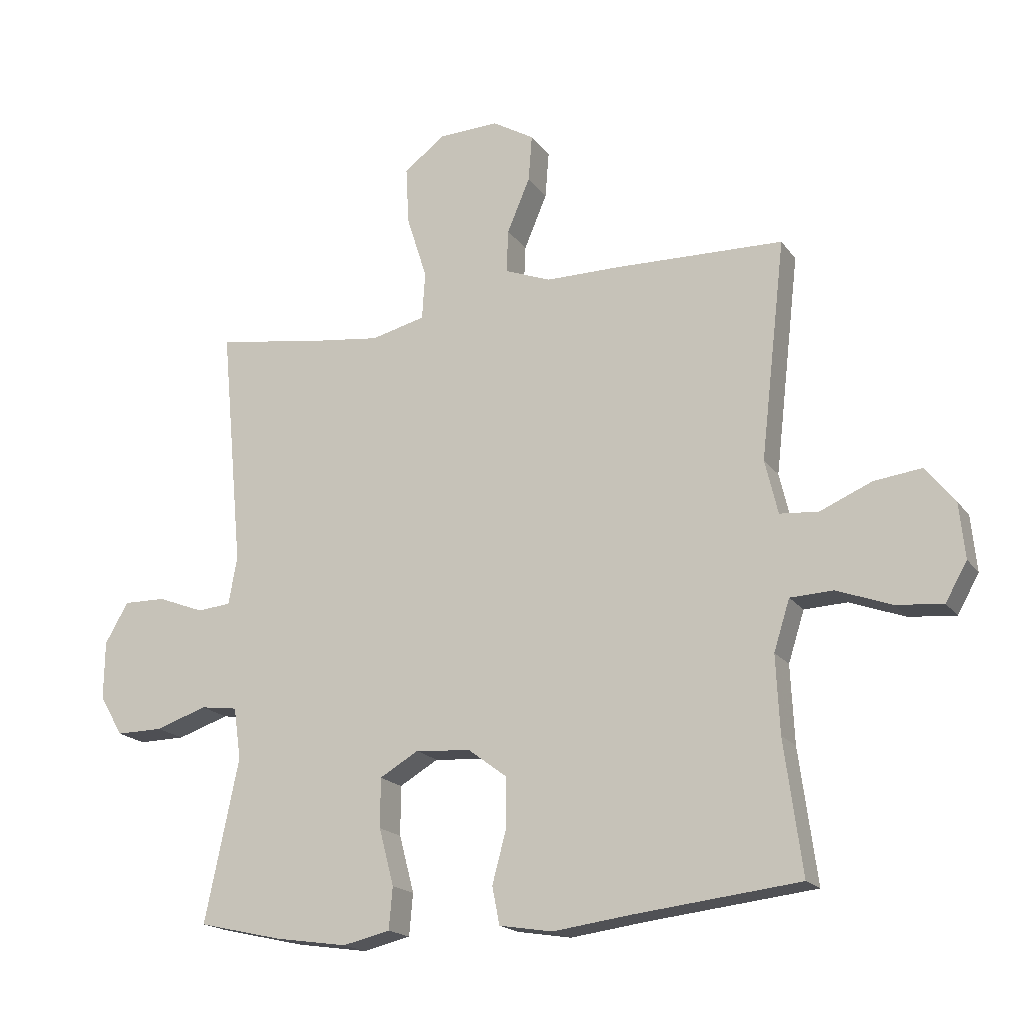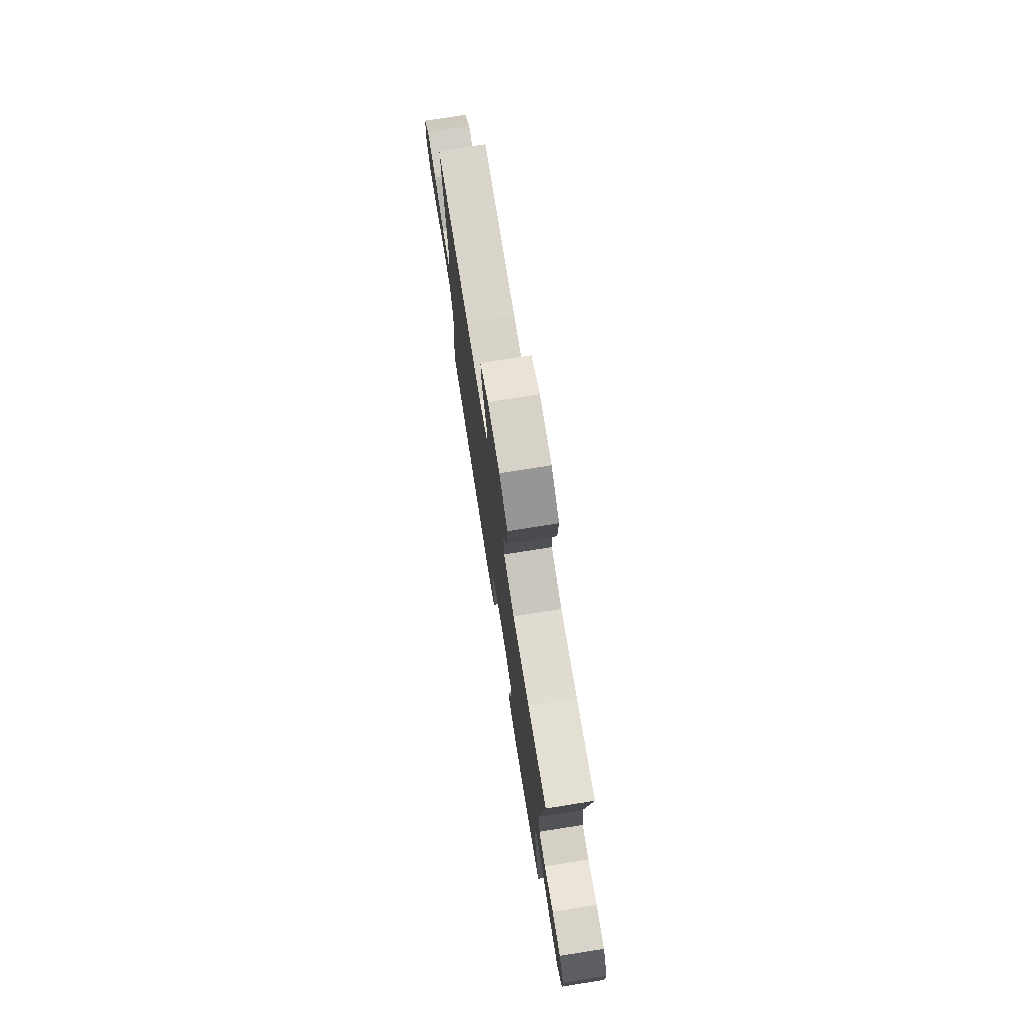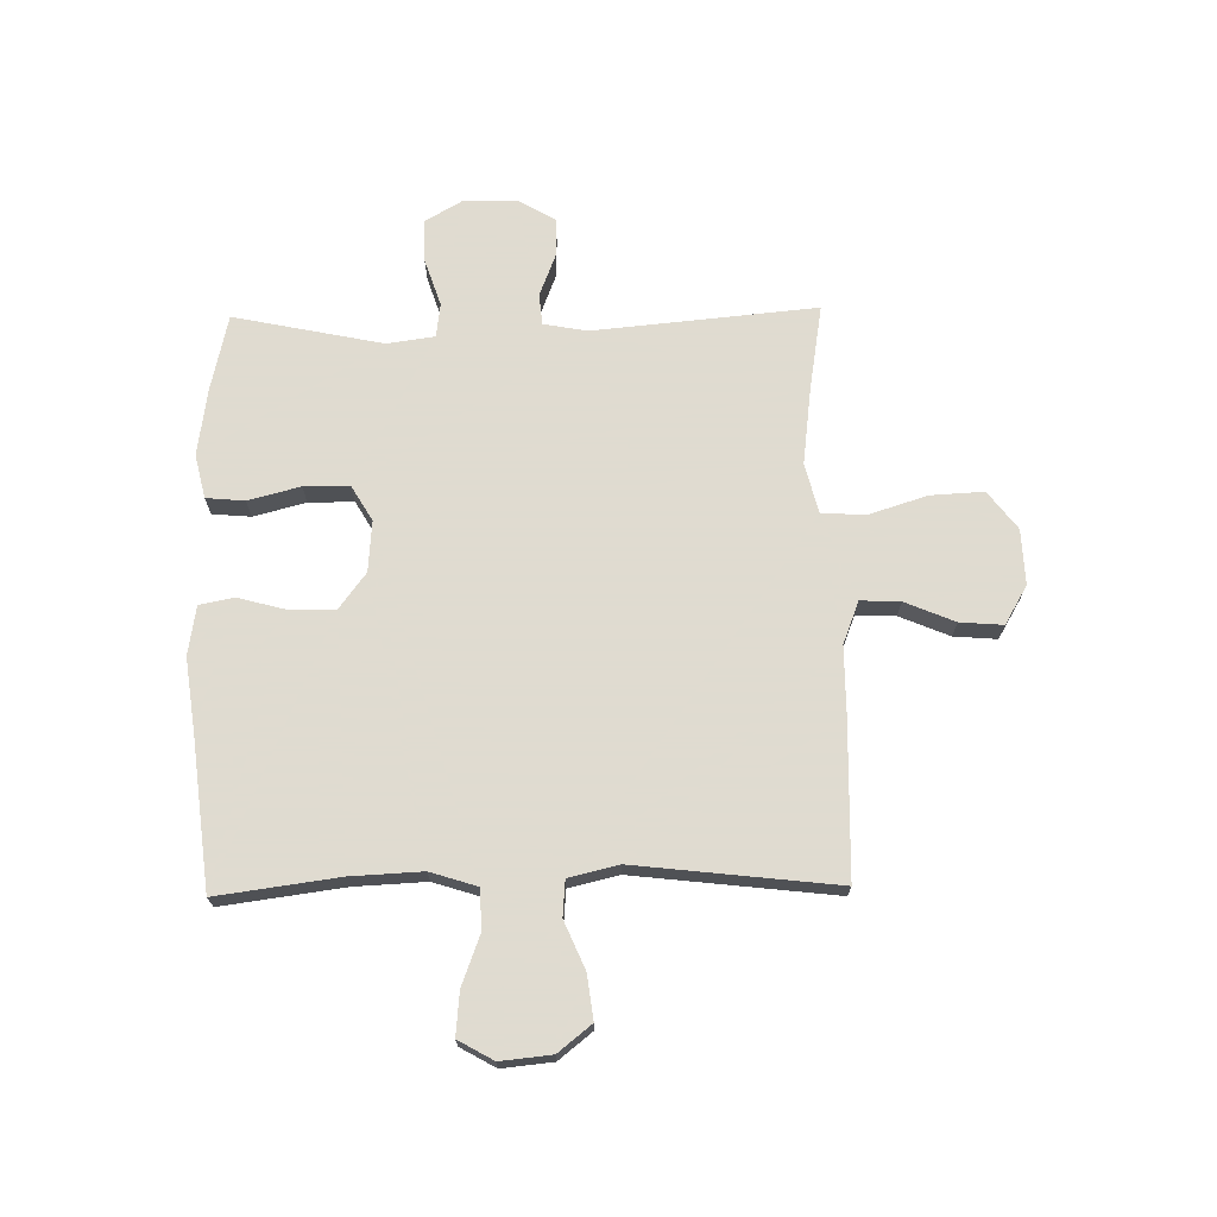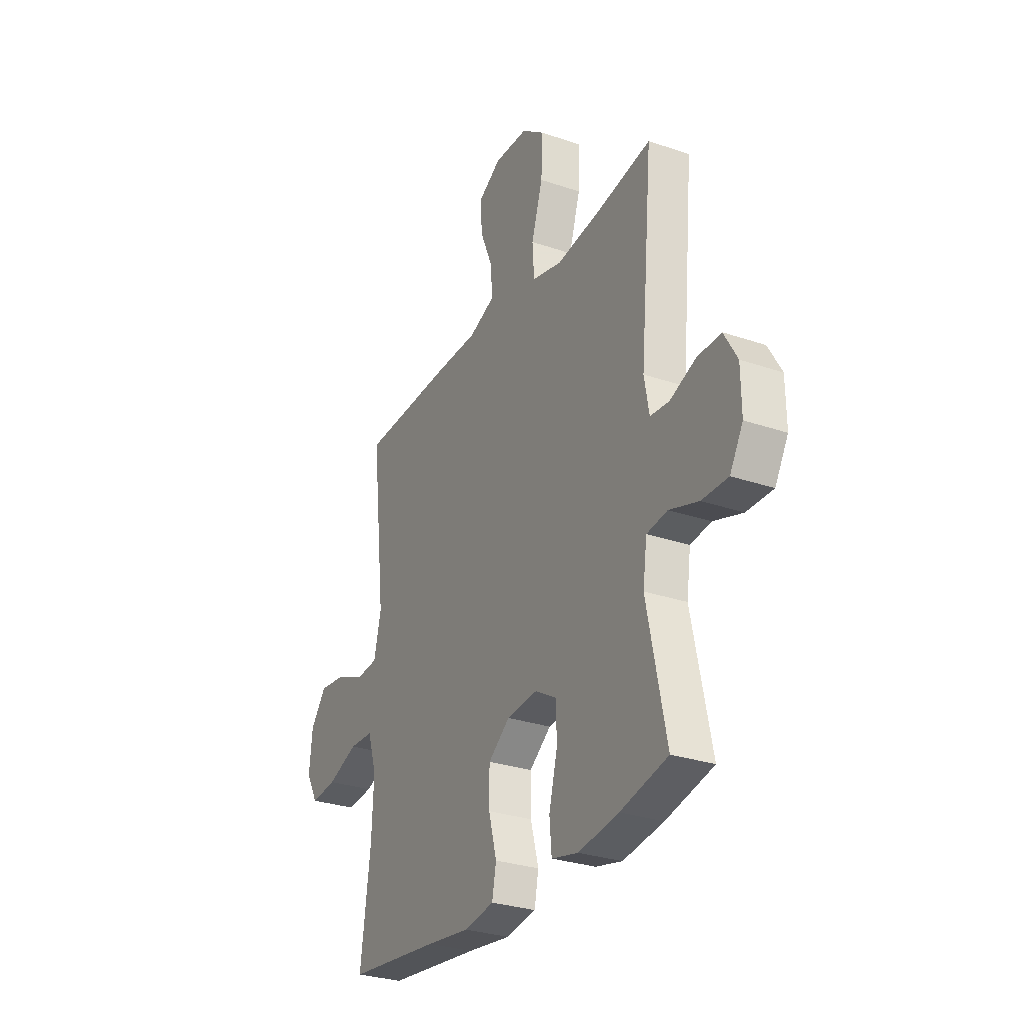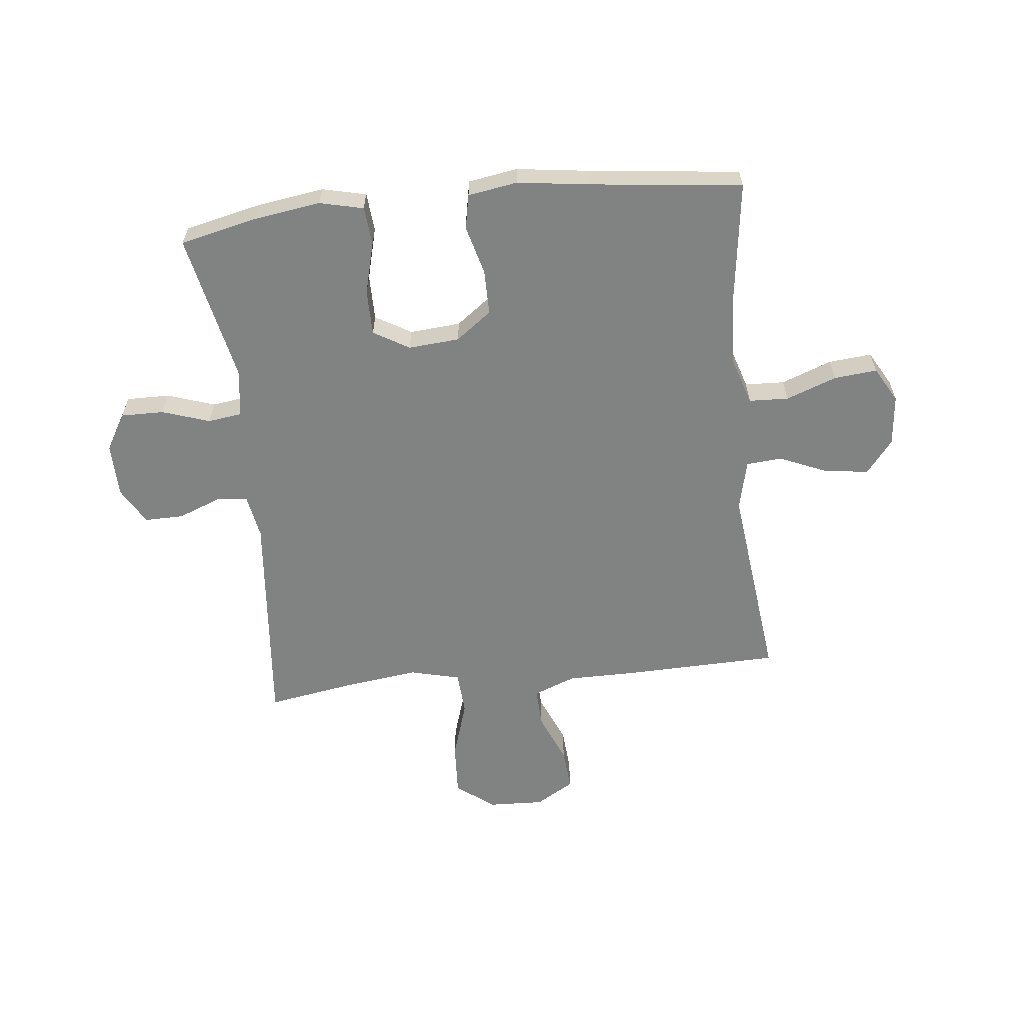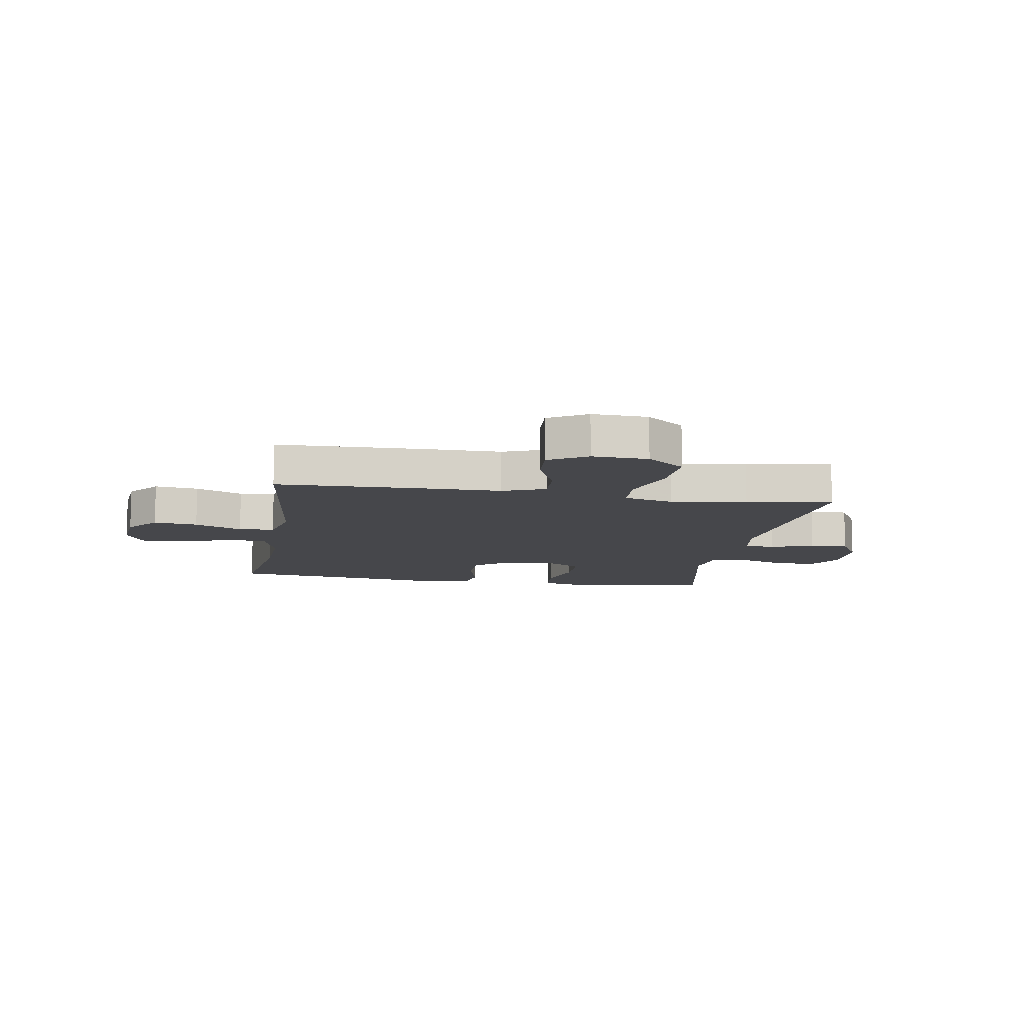
<metadata>
{"format":"obj","ext":"obj","renderer":"f3d","projection":"perspective","resolution":1024,"background":"white","views":[{"elev":-18.2,"azim":-155.7,"up":"+Z"},{"elev":75.8,"azim":81.0,"up":"+Z"},{"elev":70.2,"azim":-91.0,"up":"+Y"},{"elev":-29.2,"azim":63.1,"up":"+Z"},{"elev":-60.6,"azim":-173.8,"up":"+Y"},{"elev":-10.7,"azim":-9.4,"up":"+Y"}]}
</metadata>
<code>
v -0.5 0.07 -0.5
v -0.471 0.07 -0.285
v -0.465 0.07 -0.159
v -0.491 0.07 -0.077
v -0.561 0.07 -0.074
v -0.65 0.07 -0.107
v -0.726 0.07 -0.114
v -0.761 0.07 -0.052
v -0.752 0.07 0.038
v -0.705 0.07 0.097
v -0.627 0.07 0.087
v -0.543 0.07 0.051
v -0.48 0.07 0.056
v -0.459 0.07 0.144
v -0.5 0.07 0.5
v -0.224 0.07 0.507
v -0.104 0.07 0.507
v -0.029 0.07 0.536
v -0.032 0.07 0.606
v -0.069 0.07 0.694
v -0.075 0.07 0.77
v -0.007 0.07 0.81
v 0.091 0.07 0.806
v 0.158 0.07 0.755
v 0.153 0.07 0.661
v 0.12 0.07 0.557
v 0.125 0.07 0.48
v 0.213 0.07 0.458
v 0.348 0.07 0.475
v 0.5 0.07 0.5
v 0.463 0.07 0.106
v 0.477 0.07 0.028
v 0.532 0.07 0.023
v 0.607 0.07 0.052
v 0.676 0.07 0.053
v 0.714 0.07 -0.013
v 0.715 0.07 -0.108
v 0.677 0.07 -0.173
v 0.601 0.07 -0.172
v 0.517 0.07 -0.144
v 0.457 0.07 -0.152
v 0.445 0.07 -0.236
v 0.5 0.07 -0.5
v 0.363 0.07 -0.531
v 0.246 0.07 -0.548
v 0.169 0.07 -0.53
v 0.163 0.07 -0.462
v 0.187 0.07 -0.37
v 0.187 0.07 -0.29
v 0.124 0.07 -0.253
v 0.034 0.07 -0.26
v -0.029 0.07 -0.307
v -0.029 0.07 -0.387
v -0.006 0.07 -0.473
v -0.018 0.07 -0.534
v -0.105 0.07 -0.548
v -0.232 0.07 -0.531
v -0.5 0 -0.5
v -0.471 0 -0.285
v -0.465 0 -0.159
v -0.491 0 -0.077
v -0.561 0 -0.074
v -0.65 0 -0.107
v -0.726 0 -0.114
v -0.761 0 -0.052
v -0.752 0 0.038
v -0.705 0 0.097
v -0.627 0 0.087
v -0.543 0 0.051
v -0.48 0 0.056
v -0.459 0 0.144
v -0.5 0 0.5
v -0.224 0 0.507
v -0.104 0 0.507
v -0.029 0 0.536
v -0.032 0 0.606
v -0.069 0 0.694
v -0.075 0 0.77
v -0.007 0 0.81
v 0.091 0 0.806
v 0.158 0 0.755
v 0.153 0 0.661
v 0.12 0 0.557
v 0.125 0 0.48
v 0.213 0 0.458
v 0.348 0 0.475
v 0.5 0 0.5
v 0.463 0 0.106
v 0.477 0 0.028
v 0.532 0 0.023
v 0.607 0 0.052
v 0.676 0 0.053
v 0.714 0 -0.013
v 0.715 0 -0.108
v 0.677 0 -0.173
v 0.601 0 -0.172
v 0.517 0 -0.144
v 0.457 0 -0.152
v 0.445 0 -0.236
v 0.5 0 -0.5
v 0.363 0 -0.531
v 0.246 0 -0.548
v 0.169 0 -0.53
v 0.163 0 -0.462
v 0.187 0 -0.37
v 0.187 0 -0.29
v 0.124 0 -0.253
v 0.034 0 -0.26
v -0.029 0 -0.307
v -0.029 0 -0.387
v -0.006 0 -0.473
v -0.018 0 -0.534
v -0.105 0 -0.548
v -0.232 0 -0.531
f 54 55 56 57
f 53 54 57 1
f 52 53 1 2
f 51 52 2 3
f 50 51 3 4
f 45 46 47 48
f 45 48 49
f 42 43 44 45
f 41 42 45 49
f 37 38 39 40
f 37 40 41
f 36 37 41
f 33 34 35 36
f 32 33 36 41
f 31 32 41 49
f 29 30 31 49
f 23 24 25 26
f 23 26 27
f 22 23 27
f 19 20 21 22
f 18 19 22 27
f 17 18 27
f 14 15 16 17
f 13 14 17 27
f 9 10 11 12
f 7 8 9 12
f 5 6 7 12
f 4 5 12 13
f 50 4 13 27
f 28 29 49 50
f 27 28 50
f 114 113 112 111
f 58 114 111 110
f 59 58 110 109
f 60 59 109 108
f 61 60 108 107
f 105 104 103 102
f 106 105 102
f 102 101 100 99
f 106 102 99 98
f 97 96 95 94
f 98 97 94
f 98 94 93
f 93 92 91 90
f 98 93 90 89
f 106 98 89 88
f 106 88 87 86
f 83 82 81 80
f 84 83 80
f 84 80 79
f 79 78 77 76
f 84 79 76 75
f 84 75 74
f 74 73 72 71
f 84 74 71 70
f 69 68 67 66
f 69 66 65 64
f 69 64 63 62
f 70 69 62 61
f 84 70 61 107
f 107 106 86 85
f 107 85 84
f 1 58 59 2
f 2 59 60 3
f 3 60 61 4
f 4 61 62 5
f 5 62 63 6
f 6 63 64 7
f 7 64 65 8
f 8 65 66 9
f 9 66 67 10
f 10 67 68 11
f 11 68 69 12
f 12 69 70 13
f 13 70 71 14
f 14 71 72 15
f 15 72 73 16
f 16 73 74 17
f 17 74 75 18
f 18 75 76 19
f 19 76 77 20
f 20 77 78 21
f 21 78 79 22
f 22 79 80 23
f 23 80 81 24
f 24 81 82 25
f 25 82 83 26
f 26 83 84 27
f 27 84 85 28
f 28 85 86 29
f 29 86 87 30
f 30 87 88 31
f 31 88 89 32
f 32 89 90 33
f 33 90 91 34
f 34 91 92 35
f 35 92 93 36
f 36 93 94 37
f 37 94 95 38
f 38 95 96 39
f 39 96 97 40
f 40 97 98 41
f 41 98 99 42
f 42 99 100 43
f 43 100 101 44
f 44 101 102 45
f 45 102 103 46
f 46 103 104 47
f 47 104 105 48
f 48 105 106 49
f 49 106 107 50
f 50 107 108 51
f 51 108 109 52
f 52 109 110 53
f 53 110 111 54
f 54 111 112 55
f 55 112 113 56
f 56 113 114 57
f 57 114 58 1

</code>
